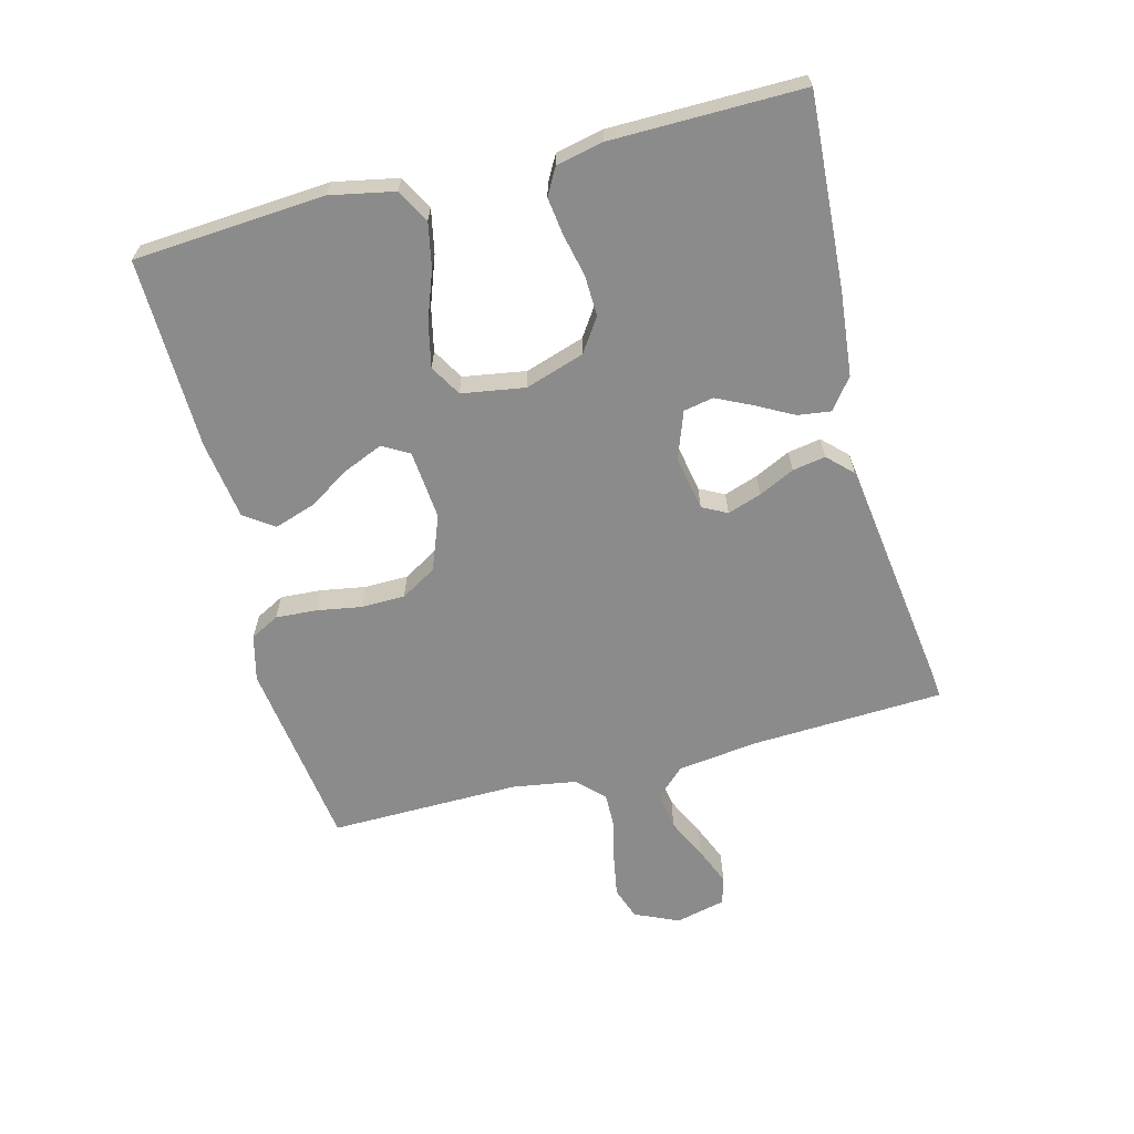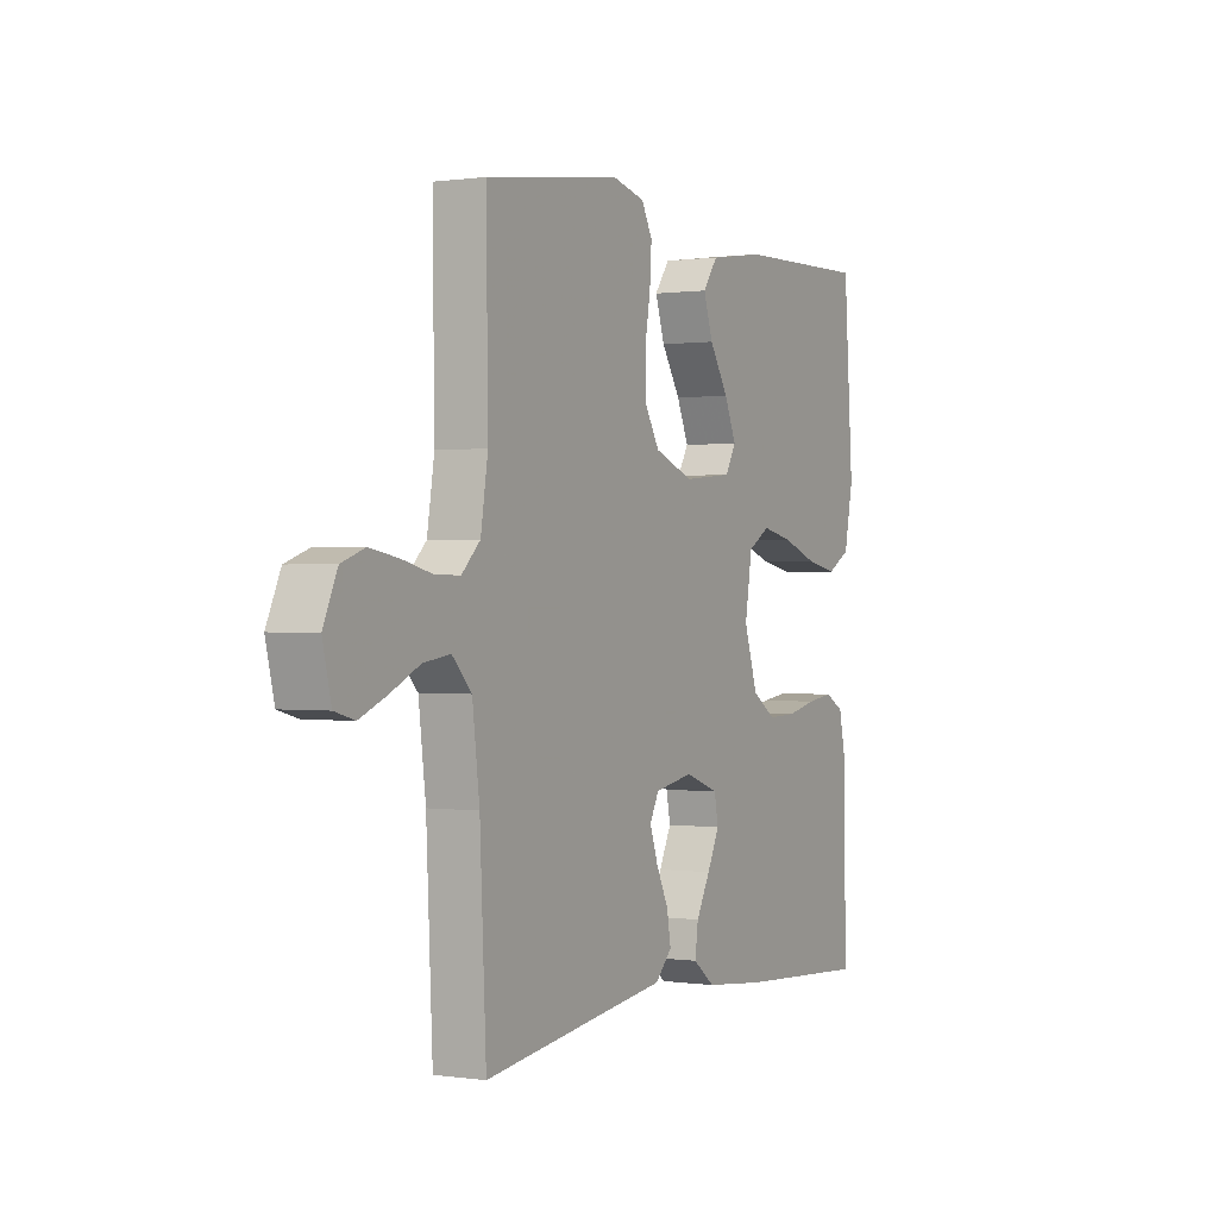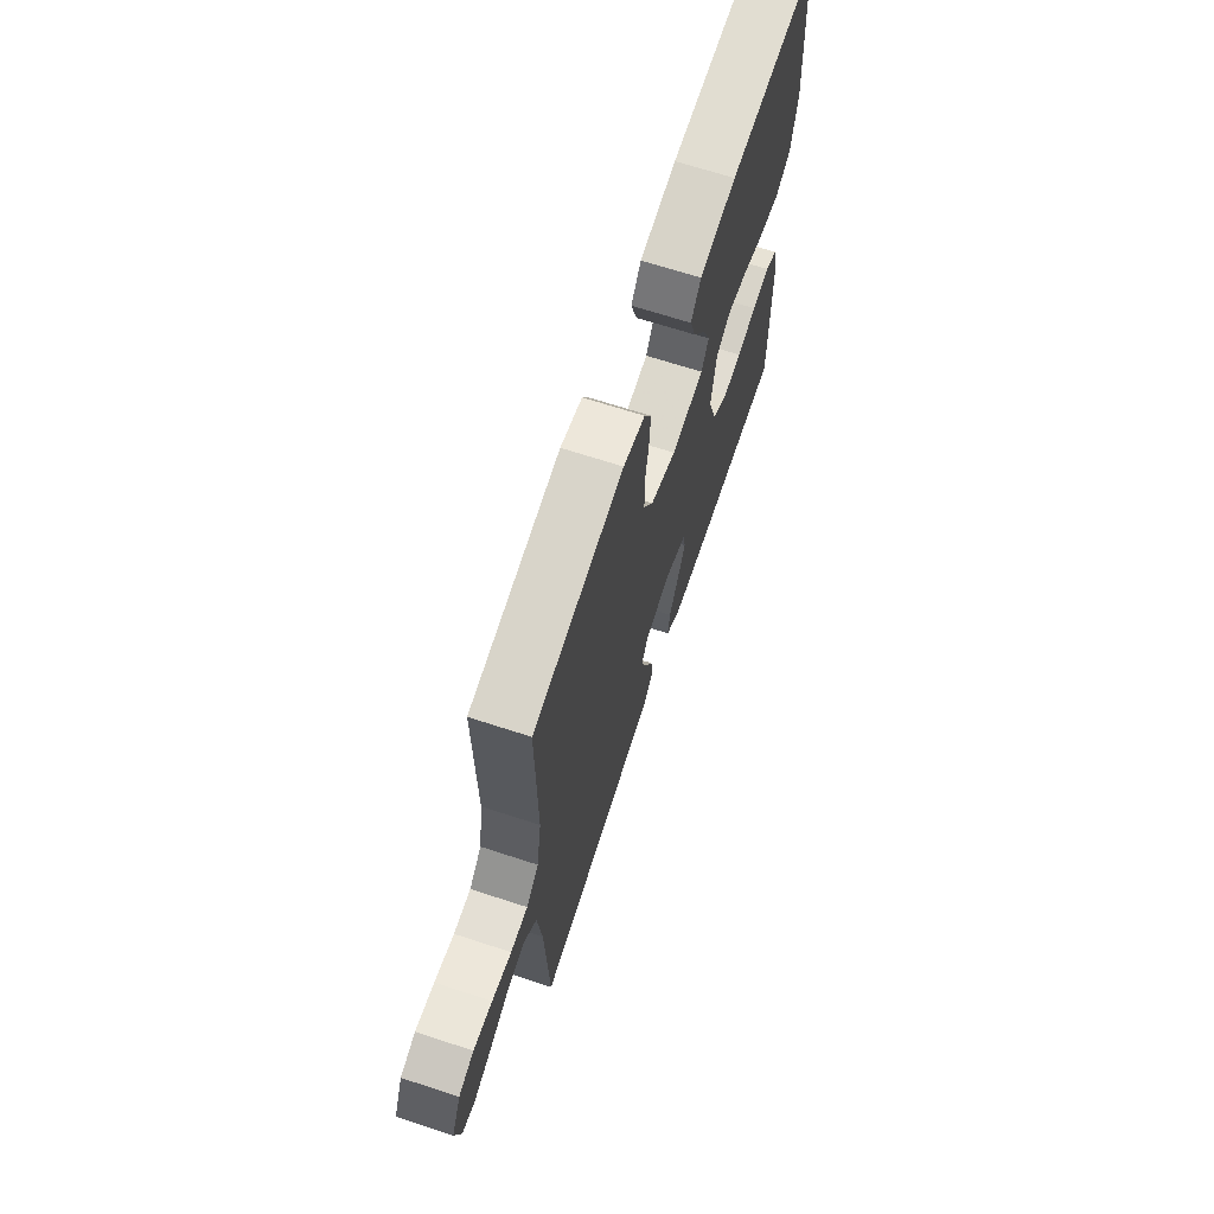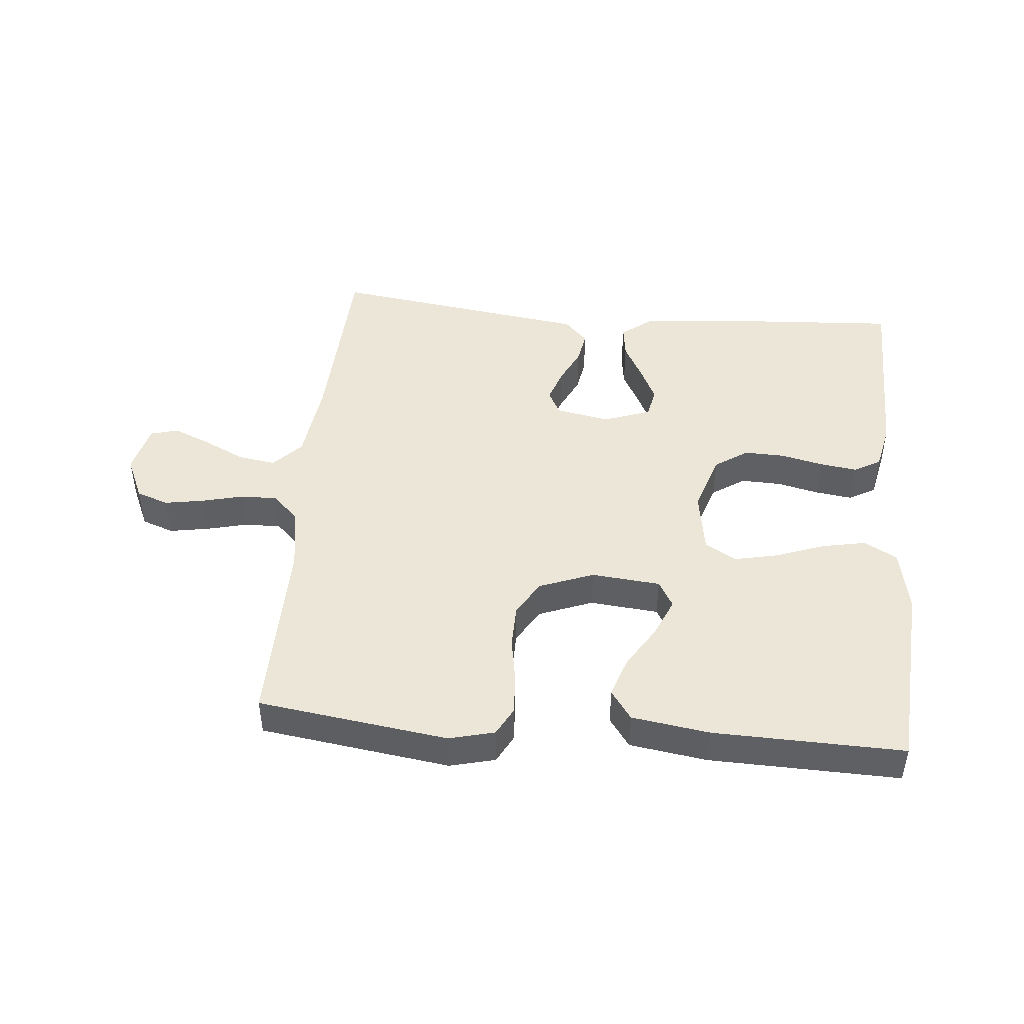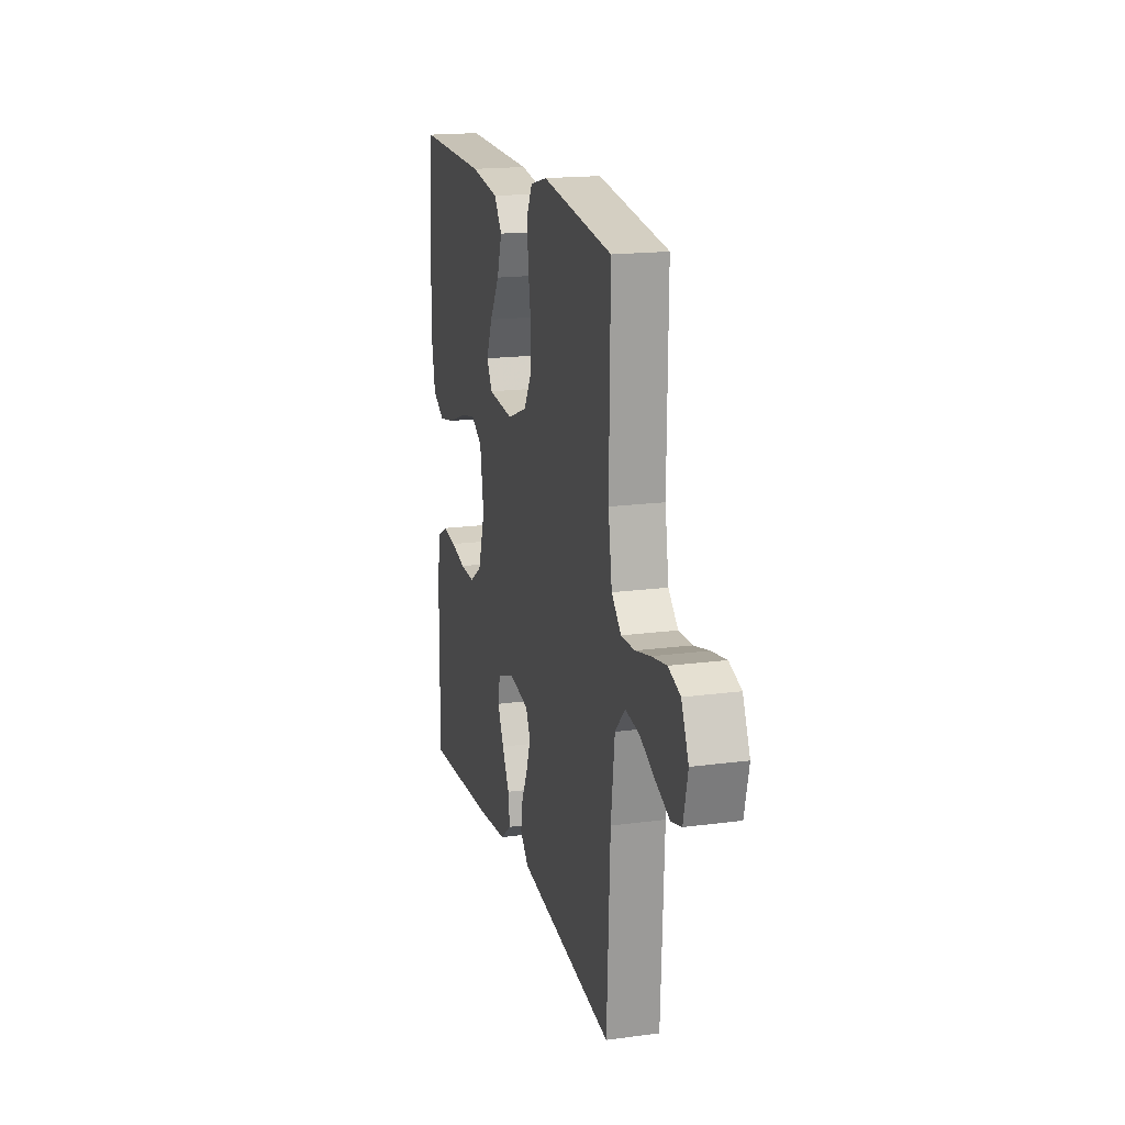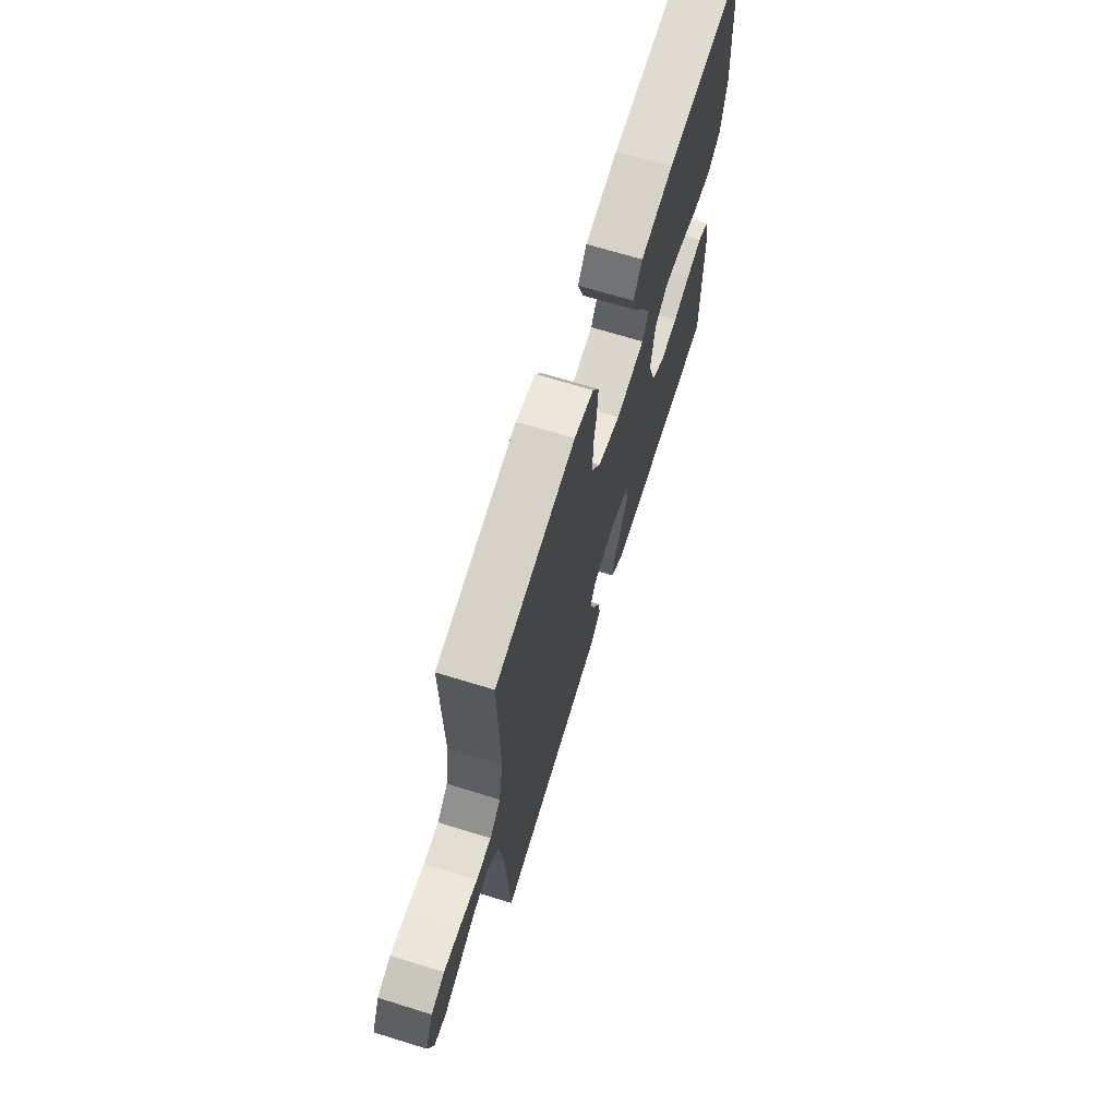
<metadata>
{"format":"obj","ext":"obj","renderer":"f3d","projection":"perspective","resolution":1024,"background":"white","views":[{"elev":-64.0,"azim":104.5,"up":"+Y"},{"elev":0.3,"azim":-61.6,"up":"+Z"},{"elev":67.3,"azim":-71.8,"up":"+Z"},{"elev":46.1,"azim":5.3,"up":"+Y"},{"elev":17.8,"azim":-104.7,"up":"+Z"},{"elev":68.5,"azim":-72.8,"up":"+Z"}]}
</metadata>
<code>
v 0.5 0.07 -0.5
v 0.2 0.07 -0.481
v 0.066 0.07 -0.467
v 0.018 0.07 -0.43
v 0.025 0.07 -0.378
v 0.056 0.07 -0.32
v 0.083 0.07 -0.264
v 0.074 0.07 -0.217
v 0 0.07 -0.19
v -0.086 0.07 -0.206
v -0.106 0.07 -0.245
v -0.088 0.07 -0.298
v -0.061 0.07 -0.354
v -0.052 0.07 -0.406
v -0.089 0.07 -0.444
v -0.2 0.07 -0.459
v -0.5 0.07 -0.5
v -0.514 0.07 -0.2
v -0.53 0.07 -0.071
v -0.573 0.07 -0.026
v -0.633 0.07 -0.035
v -0.697 0.07 -0.066
v -0.757 0.07 -0.091
v -0.801 0.07 -0.079
v -0.82 0.07 0
v -0.789 0.07 0.069
v -0.738 0.07 0.087
v -0.675 0.07 0.076
v -0.61 0.07 0.06
v -0.553 0.07 0.059
v -0.512 0.07 0.099
v -0.496 0.07 0.2
v -0.5 0.07 0.5
v -0.2 0.07 0.541
v -0.128 0.07 0.523
v -0.104 0.07 0.478
v -0.108 0.07 0.414
v -0.12 0.07 0.343
v -0.119 0.07 0.274
v -0.086 0.07 0.218
v 0 0.07 0.185
v 0.109 0.07 0.195
v 0.133 0.07 0.237
v 0.107 0.07 0.298
v 0.065 0.07 0.365
v 0.044 0.07 0.429
v 0.077 0.07 0.475
v 0.2 0.07 0.493
v 0.5 0.07 0.5
v 0.521 0.07 0.2
v 0.501 0.07 0.1
v 0.449 0.07 0.071
v 0.379 0.07 0.085
v 0.302 0.07 0.113
v 0.233 0.07 0.128
v 0.184 0.07 0.099
v 0.168 0.07 0
v 0.198 0.07 -0.093
v 0.25 0.07 -0.128
v 0.314 0.07 -0.126
v 0.38 0.07 -0.111
v 0.439 0.07 -0.103
v 0.481 0.07 -0.126
v 0.497 0.07 -0.2
v 0.5 0 -0.5
v 0.2 0 -0.481
v 0.066 0 -0.467
v 0.018 0 -0.43
v 0.025 0 -0.378
v 0.056 0 -0.32
v 0.083 0 -0.264
v 0.074 0 -0.217
v 0 0 -0.19
v -0.086 0 -0.206
v -0.106 0 -0.245
v -0.088 0 -0.298
v -0.061 0 -0.354
v -0.052 0 -0.406
v -0.089 0 -0.444
v -0.2 0 -0.459
v -0.5 0 -0.5
v -0.514 0 -0.2
v -0.53 0 -0.071
v -0.573 0 -0.026
v -0.633 0 -0.035
v -0.697 0 -0.066
v -0.757 0 -0.091
v -0.801 0 -0.079
v -0.82 0 0
v -0.789 0 0.069
v -0.738 0 0.087
v -0.675 0 0.076
v -0.61 0 0.06
v -0.553 0 0.059
v -0.512 0 0.099
v -0.496 0 0.2
v -0.5 0 0.5
v -0.2 0 0.541
v -0.128 0 0.523
v -0.104 0 0.478
v -0.108 0 0.414
v -0.12 0 0.343
v -0.119 0 0.274
v -0.086 0 0.218
v 0 0 0.185
v 0.109 0 0.195
v 0.133 0 0.237
v 0.107 0 0.298
v 0.065 0 0.365
v 0.044 0 0.429
v 0.077 0 0.475
v 0.2 0 0.493
v 0.5 0 0.5
v 0.521 0 0.2
v 0.501 0 0.1
v 0.449 0 0.071
v 0.379 0 0.085
v 0.302 0 0.113
v 0.233 0 0.128
v 0.184 0 0.099
v 0.168 0 0
v 0.198 0 -0.093
v 0.25 0 -0.128
v 0.314 0 -0.126
v 0.38 0 -0.111
v 0.439 0 -0.103
v 0.481 0 -0.126
v 0.497 0 -0.2
f 4 5 6
f 3 4 6
f 2 3 6
f 1 2 6
f 64 1 6
f 63 64 6
f 62 63 6
f 61 62 6
f 60 61 6
f 59 60 6 7
f 58 59 7 8
f 57 58 8 9
f 56 57 9 10
f 52 53 54
f 51 52 54
f 50 51 54
f 49 50 54
f 48 49 54
f 47 48 54
f 46 47 54
f 45 46 54
f 44 45 54
f 43 44 54 55
f 42 43 55 56
f 36 37 38
f 35 36 38
f 34 35 38
f 33 34 38
f 32 33 38
f 31 32 38 39
f 30 31 39 40
f 27 28 29
f 26 27 29
f 25 26 29
f 24 25 29
f 23 24 29
f 22 23 29
f 21 22 29
f 20 21 29 30
f 30 40 41
f 20 30 41
f 19 20 41
f 16 17 18
f 16 18 19
f 15 16 19
f 14 15 19
f 13 14 19
f 12 13 19
f 42 56 10
f 41 42 10
f 19 41 10
f 19 10 11
f 11 12 19
f 70 69 68
f 70 68 67
f 70 67 66
f 70 66 65
f 70 65 128
f 70 128 127
f 70 127 126
f 70 126 125
f 70 125 124
f 71 70 124 123
f 72 71 123 122
f 73 72 122 121
f 74 73 121 120
f 118 117 116
f 118 116 115
f 118 115 114
f 118 114 113
f 118 113 112
f 118 112 111
f 118 111 110
f 118 110 109
f 118 109 108
f 119 118 108 107
f 120 119 107 106
f 102 101 100
f 102 100 99
f 102 99 98
f 102 98 97
f 102 97 96
f 103 102 96 95
f 104 103 95 94
f 93 92 91
f 93 91 90
f 93 90 89
f 93 89 88
f 93 88 87
f 93 87 86
f 93 86 85
f 94 93 85 84
f 105 104 94
f 105 94 84
f 105 84 83
f 82 81 80
f 83 82 80
f 83 80 79
f 83 79 78
f 83 78 77
f 83 77 76
f 74 120 106
f 74 106 105
f 74 105 83
f 75 74 83
f 83 76 75
f 1 65 66 2
f 2 66 67 3
f 3 67 68 4
f 4 68 69 5
f 5 69 70 6
f 6 70 71 7
f 7 71 72 8
f 8 72 73 9
f 9 73 74 10
f 10 74 75 11
f 11 75 76 12
f 12 76 77 13
f 13 77 78 14
f 14 78 79 15
f 15 79 80 16
f 16 80 81 17
f 17 81 82 18
f 18 82 83 19
f 19 83 84 20
f 20 84 85 21
f 21 85 86 22
f 22 86 87 23
f 23 87 88 24
f 24 88 89 25
f 25 89 90 26
f 26 90 91 27
f 27 91 92 28
f 28 92 93 29
f 29 93 94 30
f 30 94 95 31
f 31 95 96 32
f 32 96 97 33
f 33 97 98 34
f 34 98 99 35
f 35 99 100 36
f 36 100 101 37
f 37 101 102 38
f 38 102 103 39
f 39 103 104 40
f 40 104 105 41
f 41 105 106 42
f 42 106 107 43
f 43 107 108 44
f 44 108 109 45
f 45 109 110 46
f 46 110 111 47
f 47 111 112 48
f 48 112 113 49
f 49 113 114 50
f 50 114 115 51
f 51 115 116 52
f 52 116 117 53
f 53 117 118 54
f 54 118 119 55
f 55 119 120 56
f 56 120 121 57
f 57 121 122 58
f 58 122 123 59
f 59 123 124 60
f 60 124 125 61
f 61 125 126 62
f 62 126 127 63
f 63 127 128 64
f 64 128 65 1

</code>
